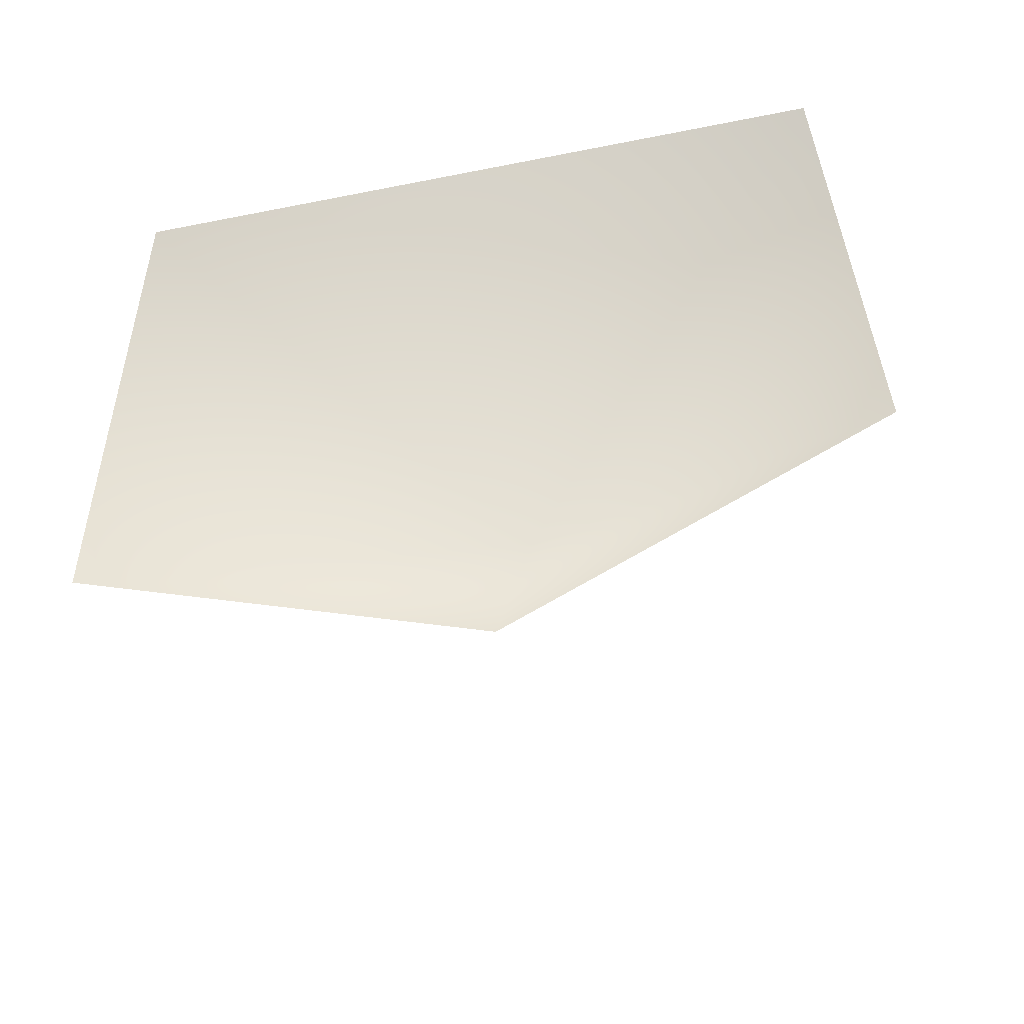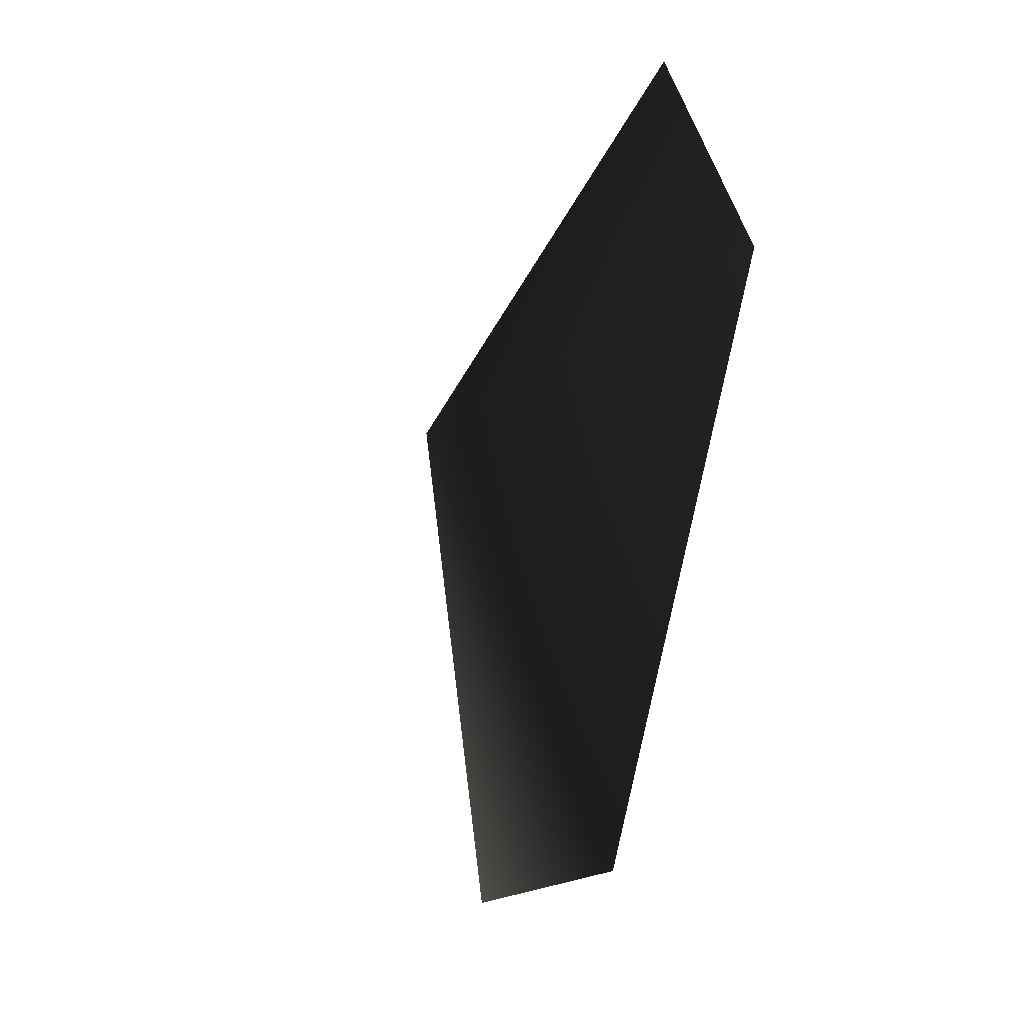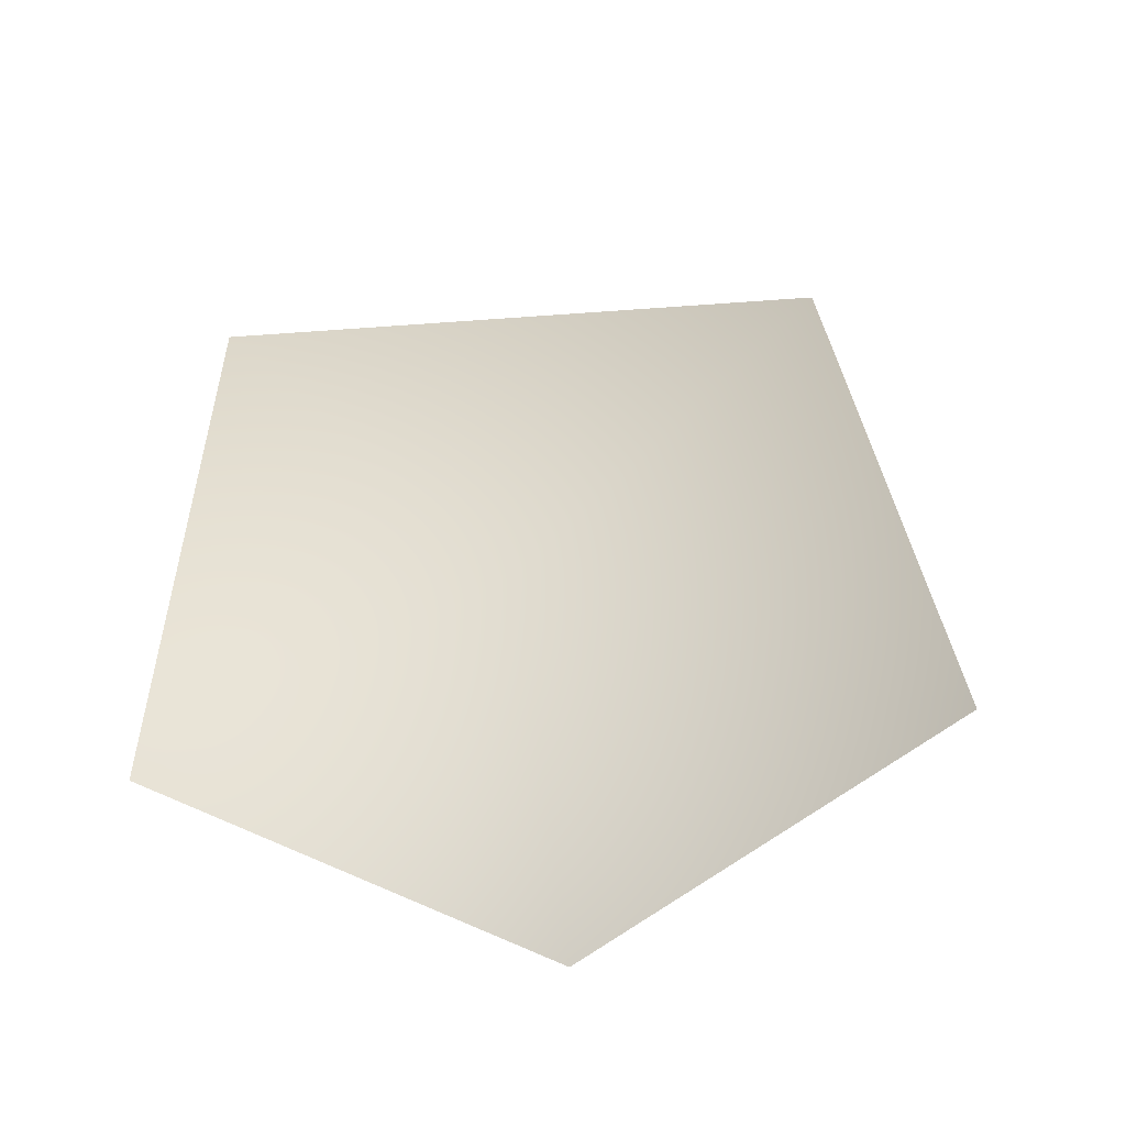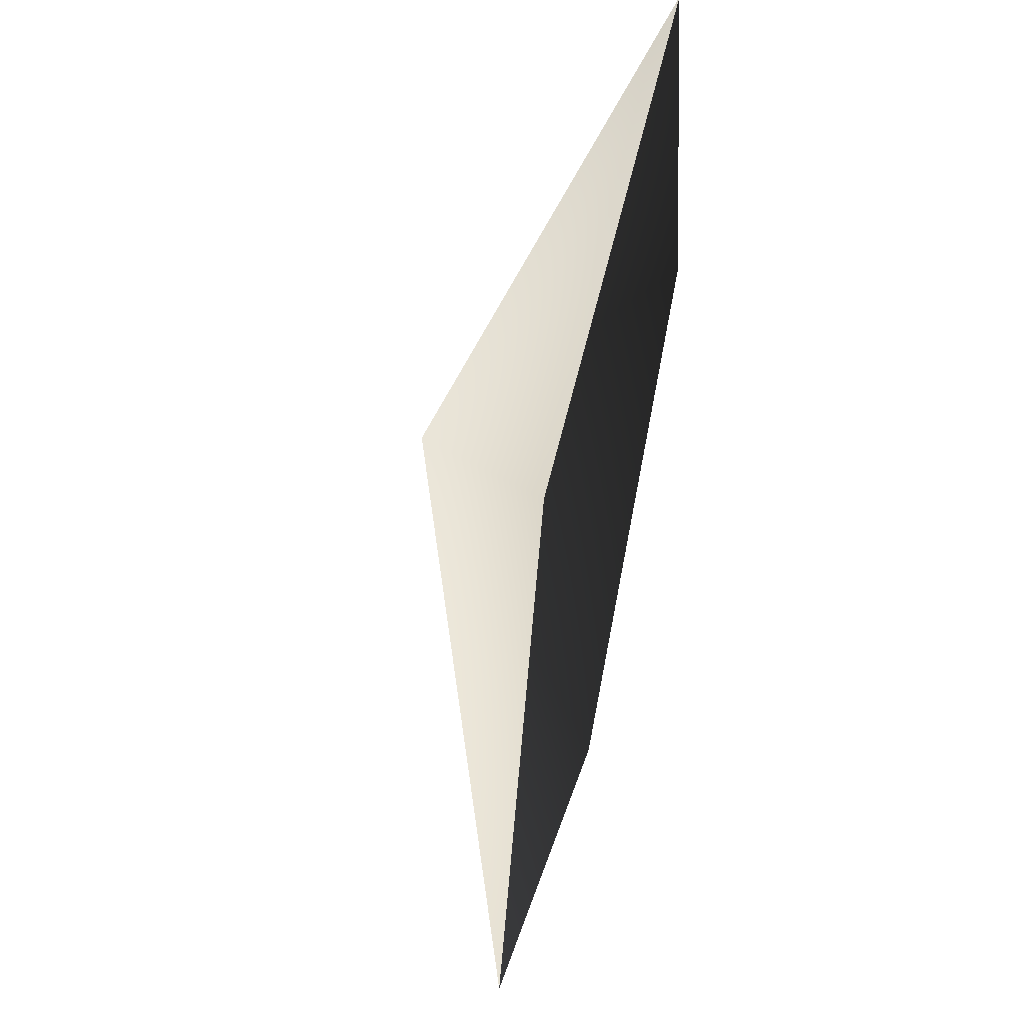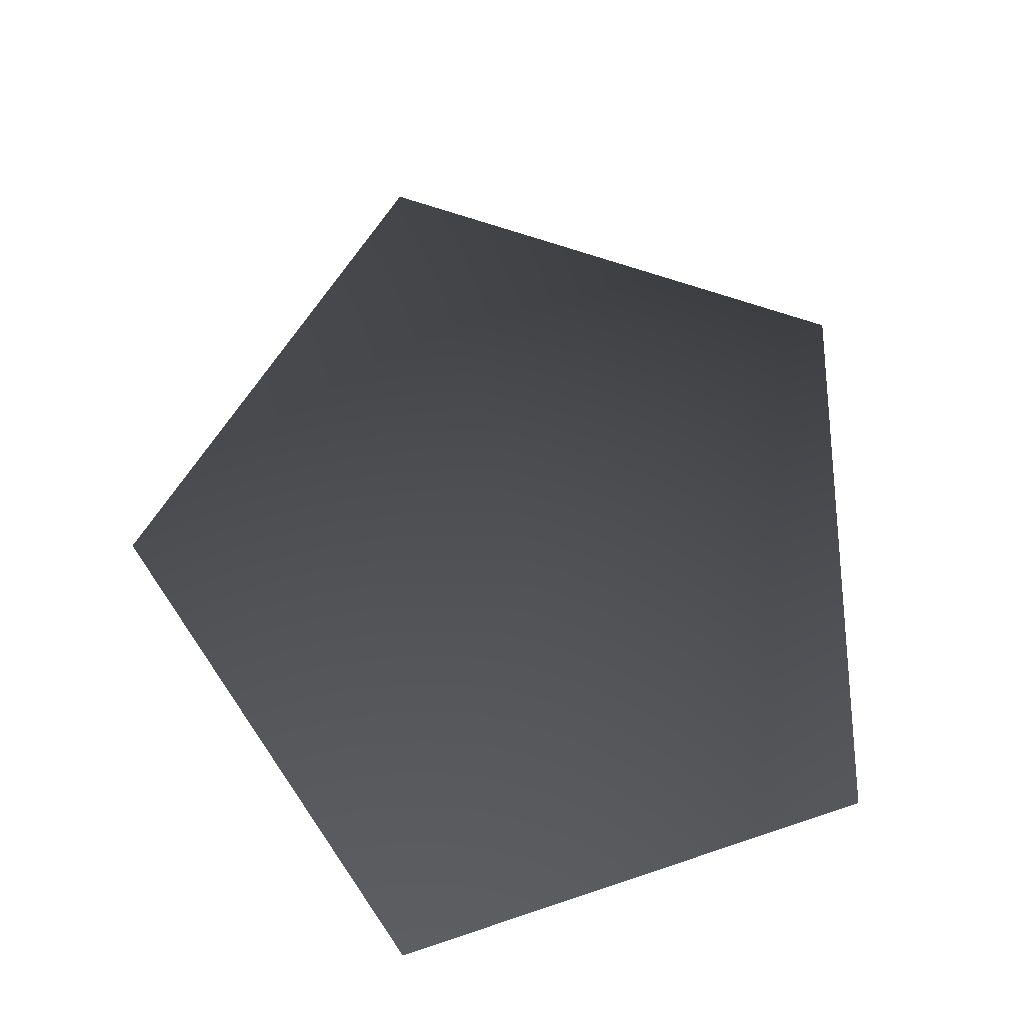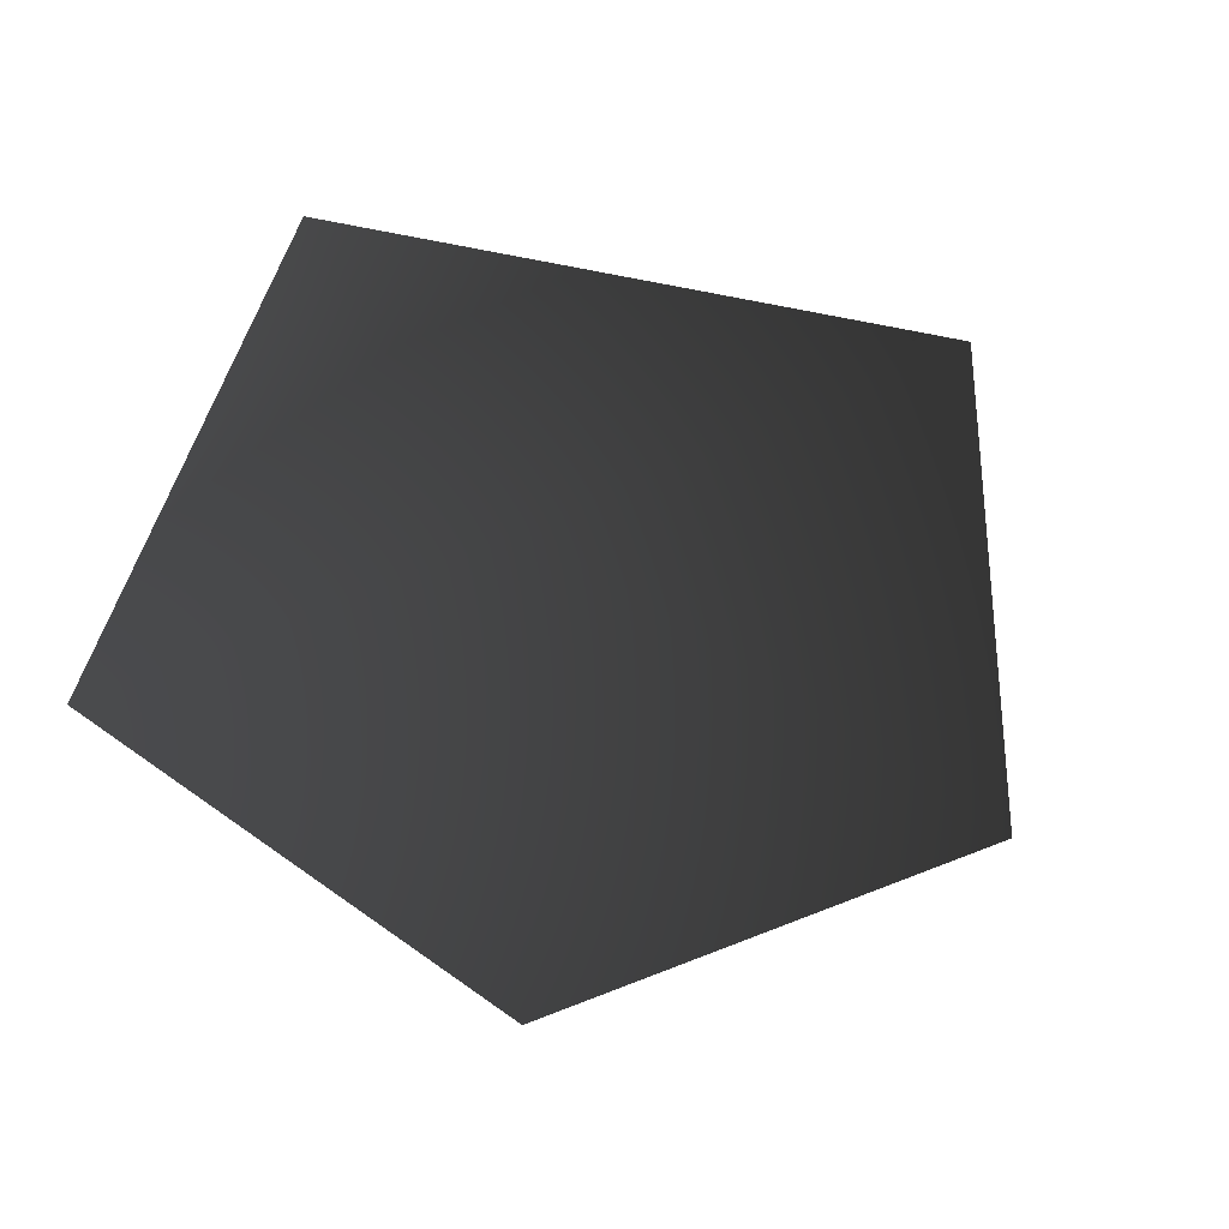
<metadata>
{"format":"obj","ext":"obj","renderer":"f3d","projection":"perspective","resolution":1024,"background":"white","views":[{"elev":60.9,"azim":-13.4,"up":"+Y"},{"elev":-48.8,"azim":74.5,"up":"+Y"},{"elev":-53.1,"azim":-31.4,"up":"+Z"},{"elev":55.5,"azim":102.9,"up":"+Y"},{"elev":78.6,"azim":161.8,"up":"+Z"},{"elev":-57.6,"azim":-117.3,"up":"+Z"}]}
</metadata>
<code>
v -1.788 -0.4877 -2.473
v -0.006091 0.3824 -1.752
v 0.007745 -1.788 -2.473
v -1.148 1.788 -2.473
v 1.127 1.788 -2.473
v 1.788 -0.4876 -2.473
g Plant.059_37081_302
f 1 3 2
f 2 4 1
f 4 2 5
f 5 2 6
f 2 3 6

</code>
